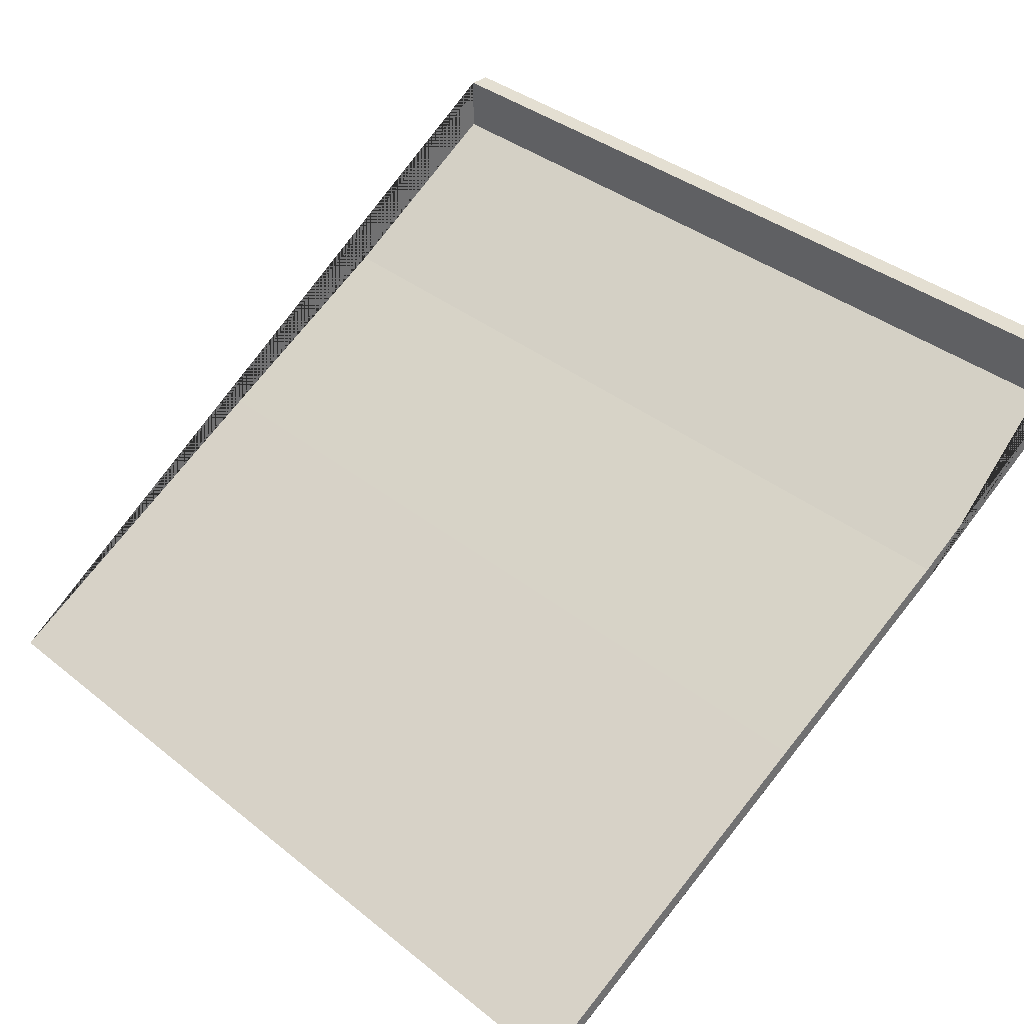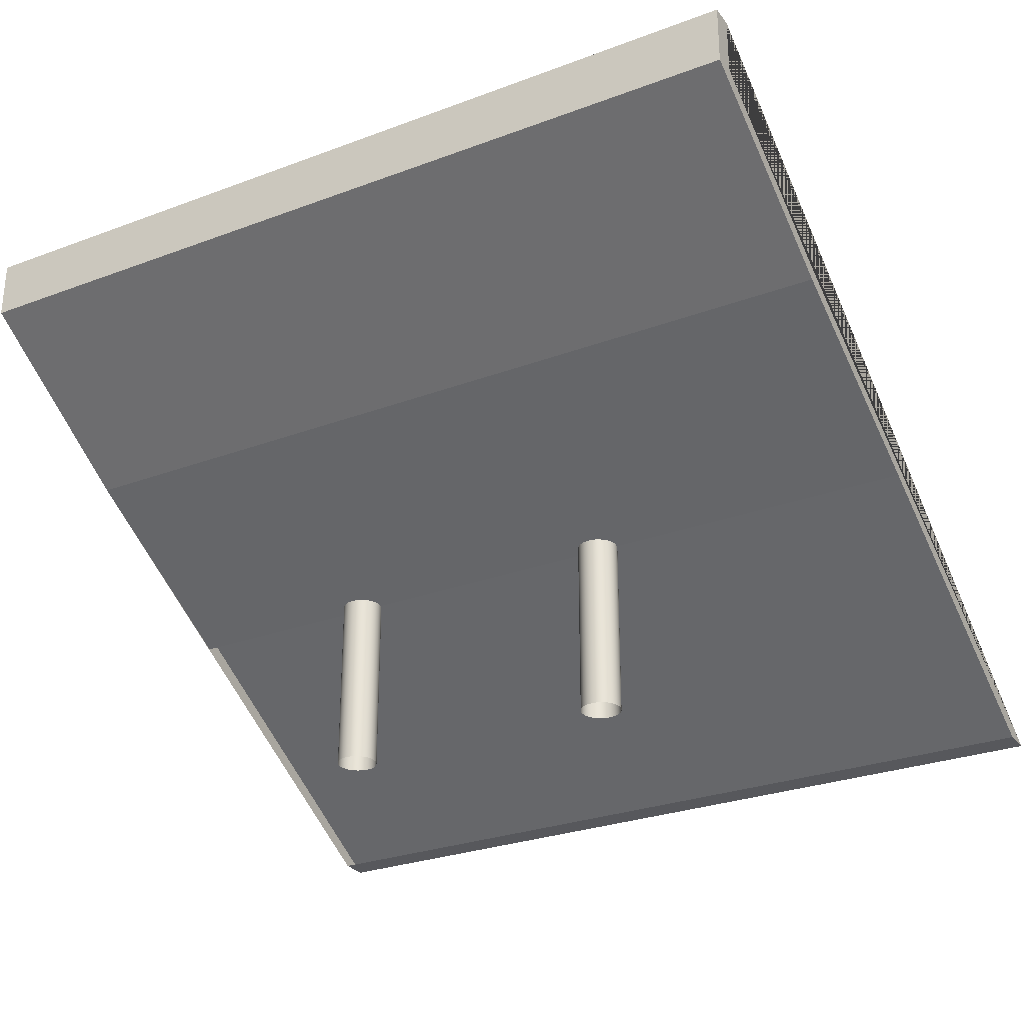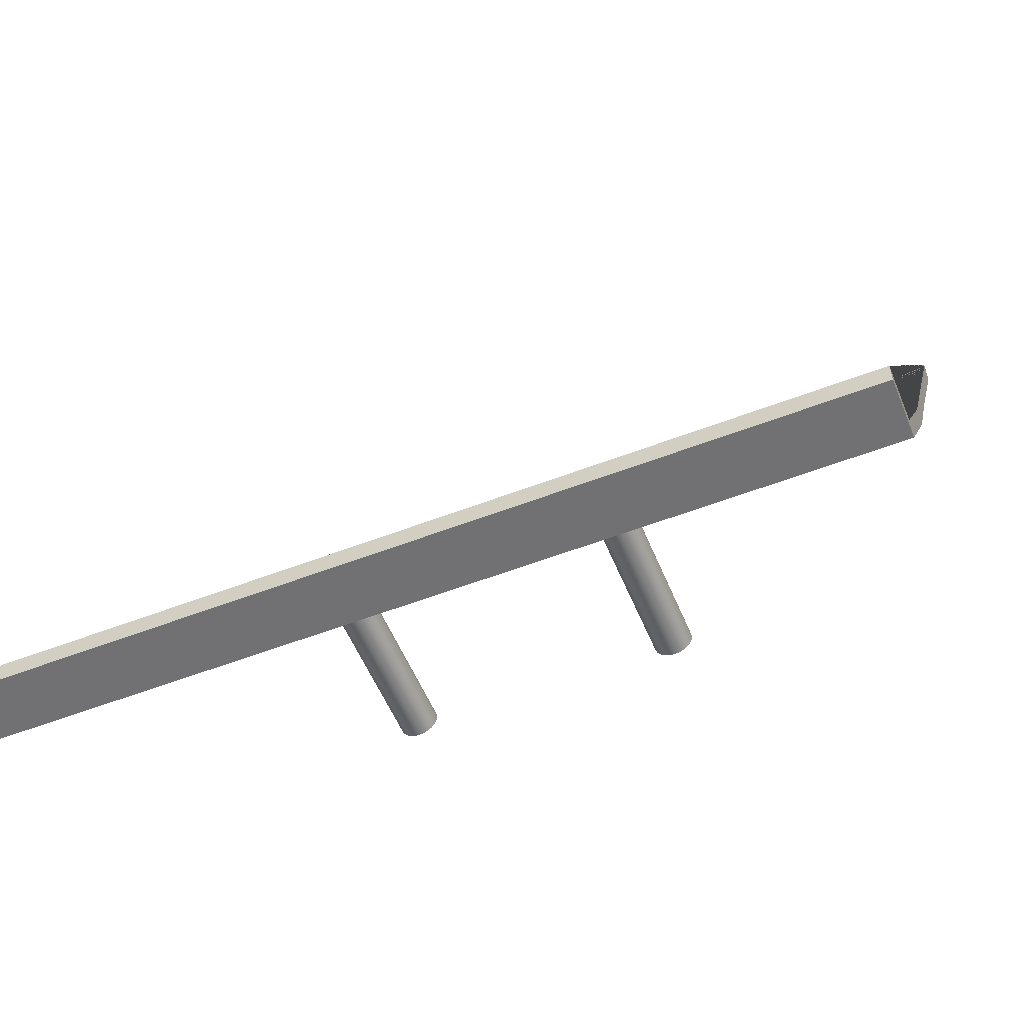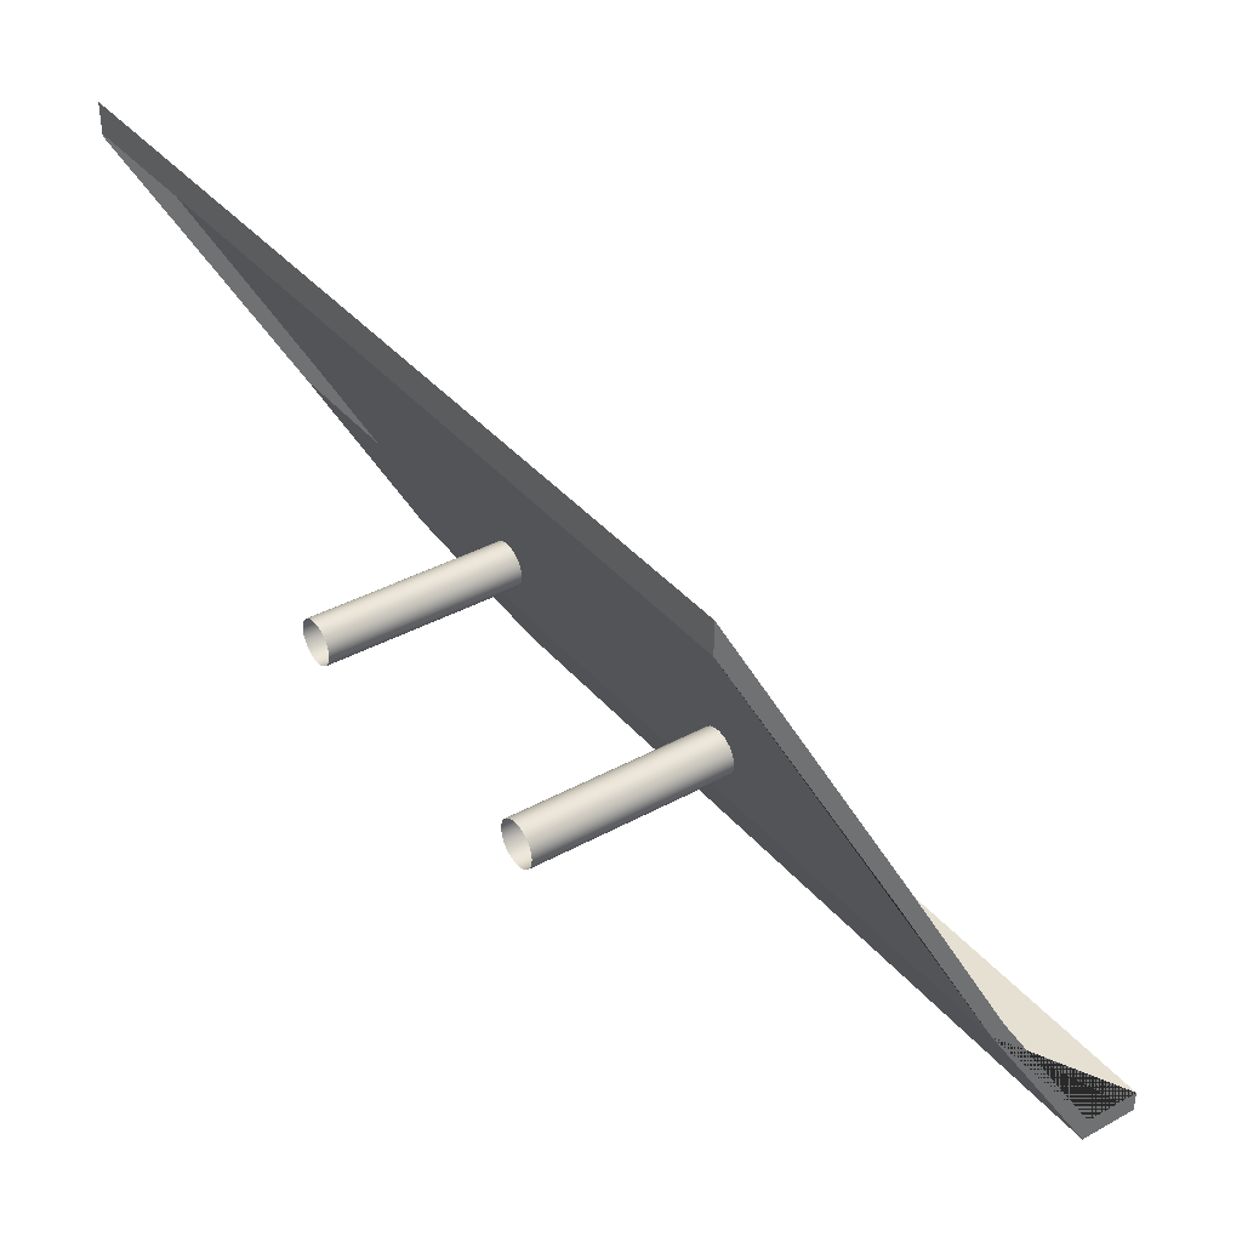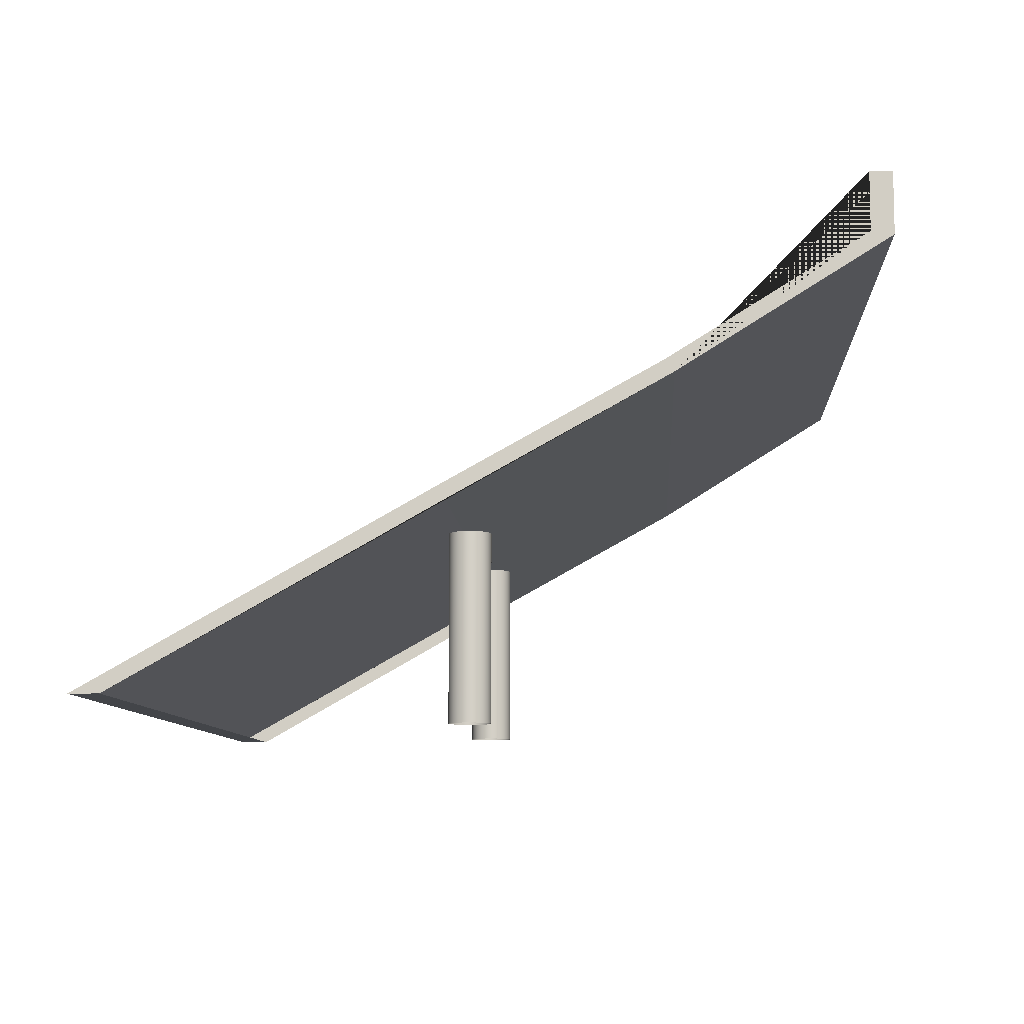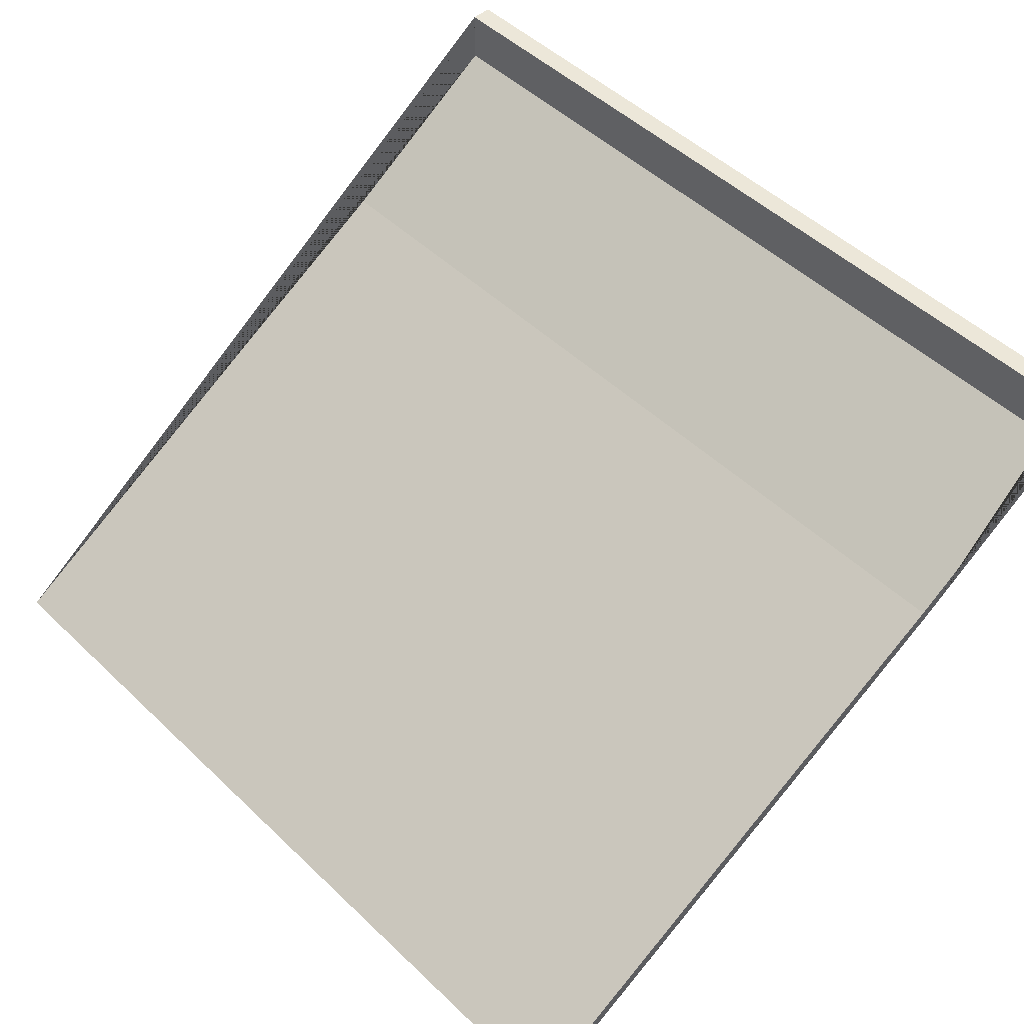
<metadata>
{"format":"obj","ext":"obj","renderer":"f3d","projection":"perspective","resolution":1024,"background":"white","views":[{"elev":37.2,"azim":45.7,"up":"+Y"},{"elev":-28.4,"azim":-150.7,"up":"+Y"},{"elev":-55.3,"azim":-157.8,"up":"+Z"},{"elev":37.7,"azim":55.0,"up":"+Z"},{"elev":-8.9,"azim":93.5,"up":"+Y"},{"elev":50.1,"azim":46.1,"up":"+Y"}]}
</metadata>
<code>
g Mesh1 Group1 Model
v 1.4 -0.1944 -0.4402
v -1 -0.1944 -0.4402
v -1 0.1531 -1
v 0.8 0.1531 -1
v 1.4 0.1531 -1
f 1 2 3 4 5
v 1.4 -0.5148 0.1406
v 0.8459 -0.5148 0.1406
v 0.7317 -0.5148 0.1406
v 0.005948 -0.5148 0.1406
v -0.1083 -0.5148 0.1406
v -1 -0.5148 0.1406
f 6 7 8 9 10 11 2 1
v 0.8481 -0.5148 0.1249
v 0.8461 -0.5148 0.1096
v 0.8402 -0.5148 0.09526
v 0.8307 -0.5148 0.08298
v 0.8185 -0.5148 0.07356
v 0.8042 -0.5148 0.06764
v 0.7888 -0.5148 0.06562
v 0.7735 -0.5148 0.06764
v 0.7592 -0.5148 0.07356
v 0.7469 -0.5148 0.08298
v 0.7375 -0.5148 0.09526
v 0.7316 -0.5148 0.1096
v 0.7296 -0.5148 0.1249
v 0.7316 -0.5148 0.1402
v 0.8461 -0.5148 0.1402
f 12 13 14 15 16 17 18 19 20 21 22 23 24 25 8 7 26
v 0.8481 -1.043 0.1249
v 0.8461 -1.043 0.1096
f 13 12 27 28
v 0.8461 -1.043 0.1402
f 12 26 29 27
v 0.8402 -0.5148 0.1545
v 0.8402 -1.043 0.1545
f 26 7 30 31 29
v 0.7469 -0.5148 0.1668
v 0.7592 -0.5148 0.1762
v 0.7735 -0.5148 0.1822
v 0.7888 -0.5148 0.1842
v 0.8042 -0.5148 0.1822
v 0.8185 -0.5148 0.1762
v 0.8307 -0.5148 0.1668
v 0.7375 -0.5148 0.1545
f 32 33 34 35 36 37 38 30 7 8 39
v 0.7469 -1.043 0.1668
v 0.7592 -1.043 0.1762
f 33 32 40 41
v 0.7375 -1.043 0.1545
f 32 39 42 40
v 0.7316 -1.043 0.1402
f 39 8 25 43 42
v 0.7296 -1.043 0.1249
f 25 24 44 43
v 0.7316 -1.043 0.1096
f 24 23 45 44
v 0.7375 -1.043 0.09526
f 23 22 46 45
v 0.7469 -1.043 0.08298
f 22 21 47 46
v 0.7592 -1.043 0.07356
f 21 20 48 47
v 0.7735 -1.043 0.06764
f 20 19 49 48
v 0.7888 -0.9836 0.06562
v 0.7888 -1.043 0.06562
f 19 18 50 51 49
v 0.8042 -1.043 0.06764
f 50 18 17 52 51
v 0.8185 -1.043 0.07356
f 17 16 53 52
v 0.8307 -1.043 0.08298
f 16 15 54 53
v 0.8402 -1.043 0.09526
f 15 14 55 54
f 14 13 28 55
v 0.7735 -1.043 0.1822
f 34 33 41 56
v 0.7888 -1.043 0.1842
f 35 34 56 57
v 0.8042 -1.043 0.1822
f 36 35 57 58
v 0.8185 -1.043 0.1762
f 37 36 58 59
v 0.8307 -1.043 0.1668
f 38 37 59 60
f 30 38 60 31
v 0.008102 -0.5148 0.1249
v 0.006083 -0.5148 0.1096
v 0.0001609 -0.5148 0.09526
v -0.009259 -0.5148 0.08298
v -0.02154 -0.5148 0.07356
v -0.03583 -0.5148 0.06764
v -0.05117 -0.5148 0.06562
v -0.06651 -0.5148 0.06764
v -0.08081 -0.5148 0.07356
v -0.09309 -0.5148 0.08298
v -0.1025 -0.5148 0.09526
v -0.1084 -0.5148 0.1096
v -0.1104 -0.5148 0.1249
v -0.1084 -0.5148 0.1402
v 0.006083 -0.5148 0.1402
f 61 62 63 64 65 66 67 68 69 70 71 72 73 74 10 9 75
v 0.008102 -1.043 0.1249
v 0.006083 -1.043 0.1096
f 62 61 76 77
v 0.006083 -1.043 0.1402
f 61 75 78 76
v 0.0001609 -0.5148 0.1545
v 0.0001609 -1.043 0.1545
f 75 9 79 80 78
v -0.09309 -0.5148 0.1668
v -0.08081 -0.5148 0.1762
v -0.06651 -0.5148 0.1822
v -0.05117 -0.5148 0.1842
v -0.03583 -0.5148 0.1822
v -0.02154 -0.5148 0.1762
v -0.009259 -0.5148 0.1668
v -0.1025 -0.5148 0.1545
f 81 82 83 84 85 86 87 79 9 10 88
v -0.09309 -1.043 0.1668
v -0.08081 -1.043 0.1762
f 82 81 89 90
v -0.1025 -1.043 0.1545
f 81 88 91 89
v -0.1084 -1.043 0.1402
f 88 10 74 92 91
v -0.1104 -1.043 0.1249
f 74 73 93 92
v -0.1084 -1.043 0.1096
f 73 72 94 93
v -0.1025 -1.043 0.09526
f 72 71 95 94
v -0.09309 -1.043 0.08298
f 71 70 96 95
v -0.08081 -1.043 0.07356
f 70 69 97 96
v -0.06651 -1.043 0.06764
f 69 68 98 97
v -0.05117 -0.9836 0.06562
v -0.05117 -1.043 0.06562
f 68 67 99 100 98
v -0.03583 -1.043 0.06764
f 99 67 66 101 100
v -0.02154 -1.043 0.07356
f 66 65 102 101
v -0.009259 -1.043 0.08298
f 65 64 103 102
v 0.0001609 -1.043 0.09526
f 64 63 104 103
f 63 62 77 104
v -0.06651 -1.043 0.1822
f 83 82 90 105
v -0.05117 -1.043 0.1842
f 84 83 105 106
v -0.03583 -1.043 0.1822
f 85 84 106 107
v -0.02154 -1.043 0.1762
f 86 85 107 108
v -0.009259 -1.043 0.1668
f 87 86 108 109
f 79 87 109 80
v -1 -1 1.089
v -1 -0.9502 1
v -1 -0.4798 0.16
v -1 -0.1598 -0.42
v -1 0.1629 -0.94
v -1 0.3202 -0.94
v -1 0.3202 -1
v -1 -1 1
v -1 -1 1.007
f 110 111 112 113 114 115 116 3 2 11 117 118
v 1.4 -1 1.089
v 1.4 -0.4798 0.16
f 112 111 110 119 120
v 1.4 -1 1.007
f 119 110 118 121
v 1.4 0.3202 -1
v 1.4 0.3202 -0.94
v 1.4 0.1629 -0.94
v 1.4 -0.1598 -0.42
f 1 5 122 123 124 125 120 119 121 6
v 1.2 0.3202 -1
f 4 126 122 5
f 3 116 126 4
v 0.8 0.3202 -0.94
f 116 115 127 126
f 127 115 114 124 123
f 113 125 124 114
f 113 112 120 125
f 122 126 127 123

</code>
